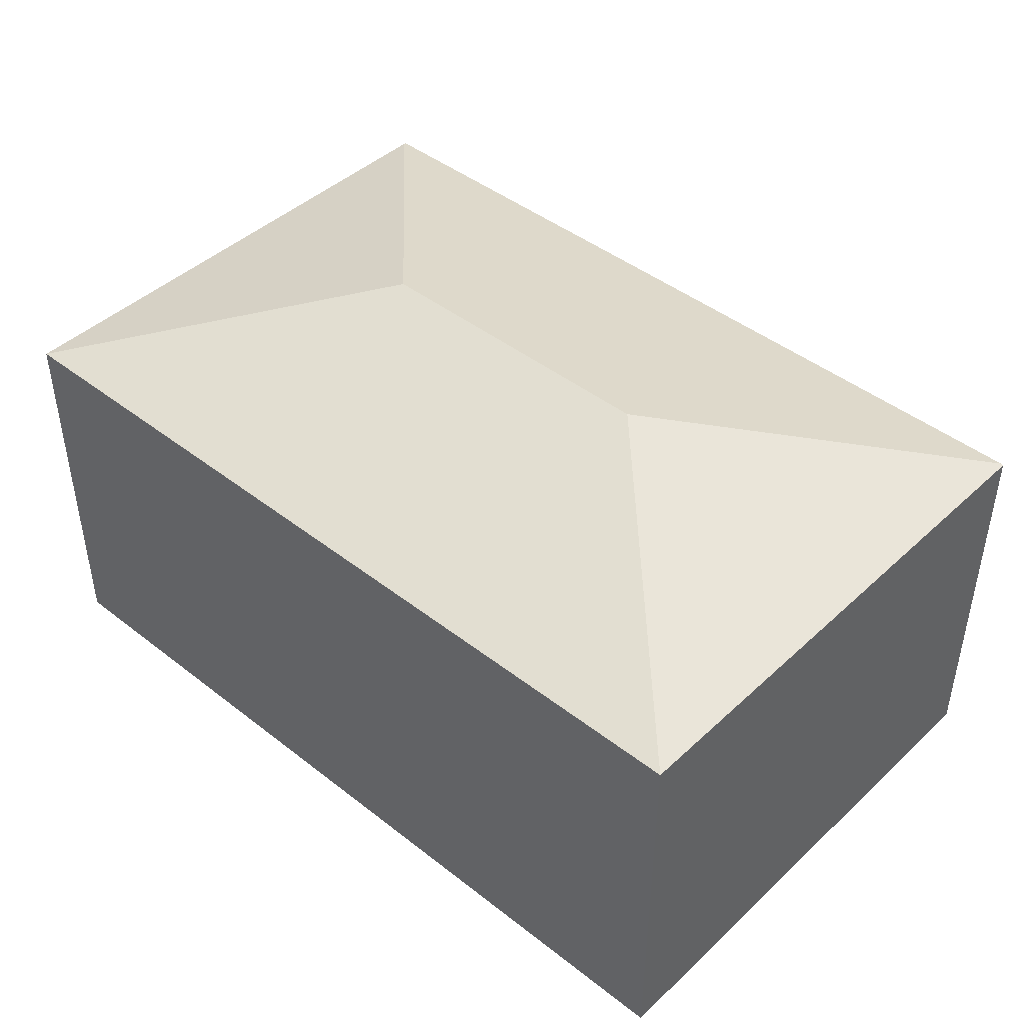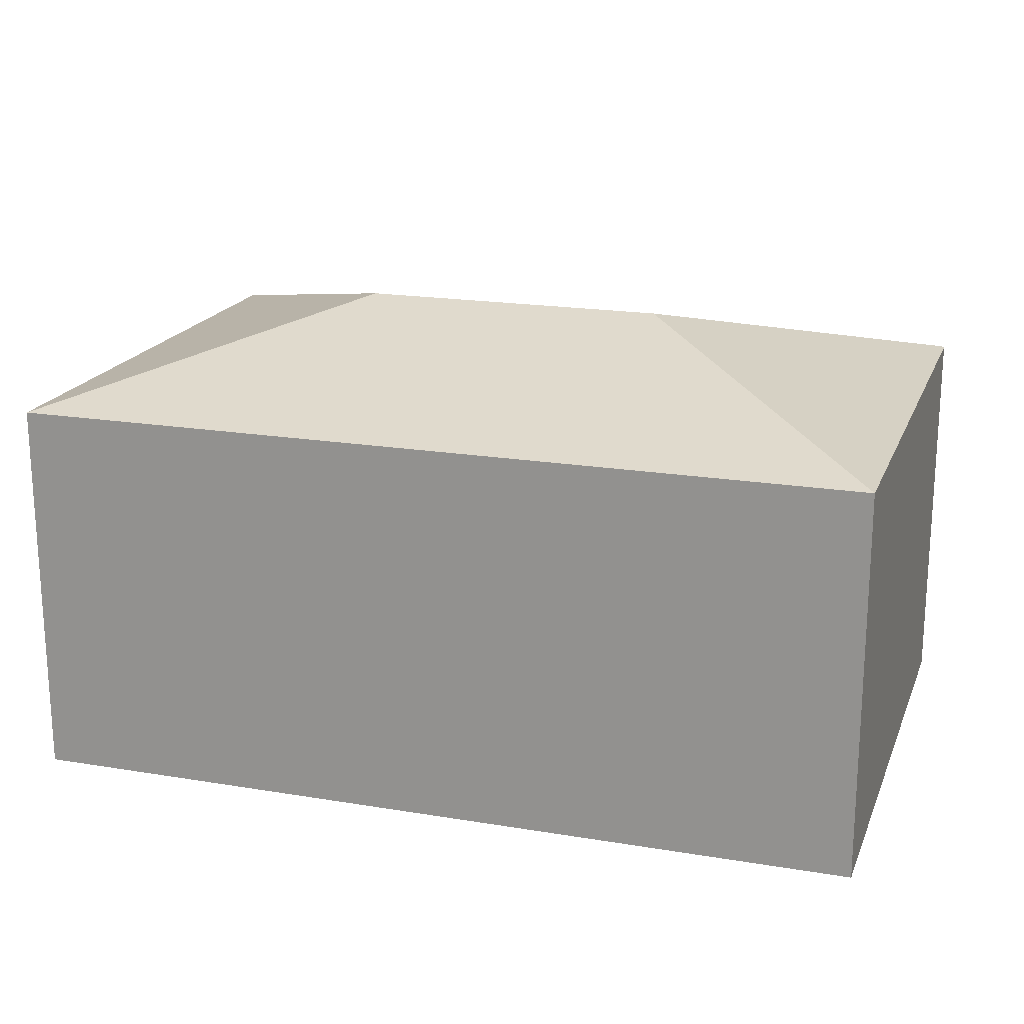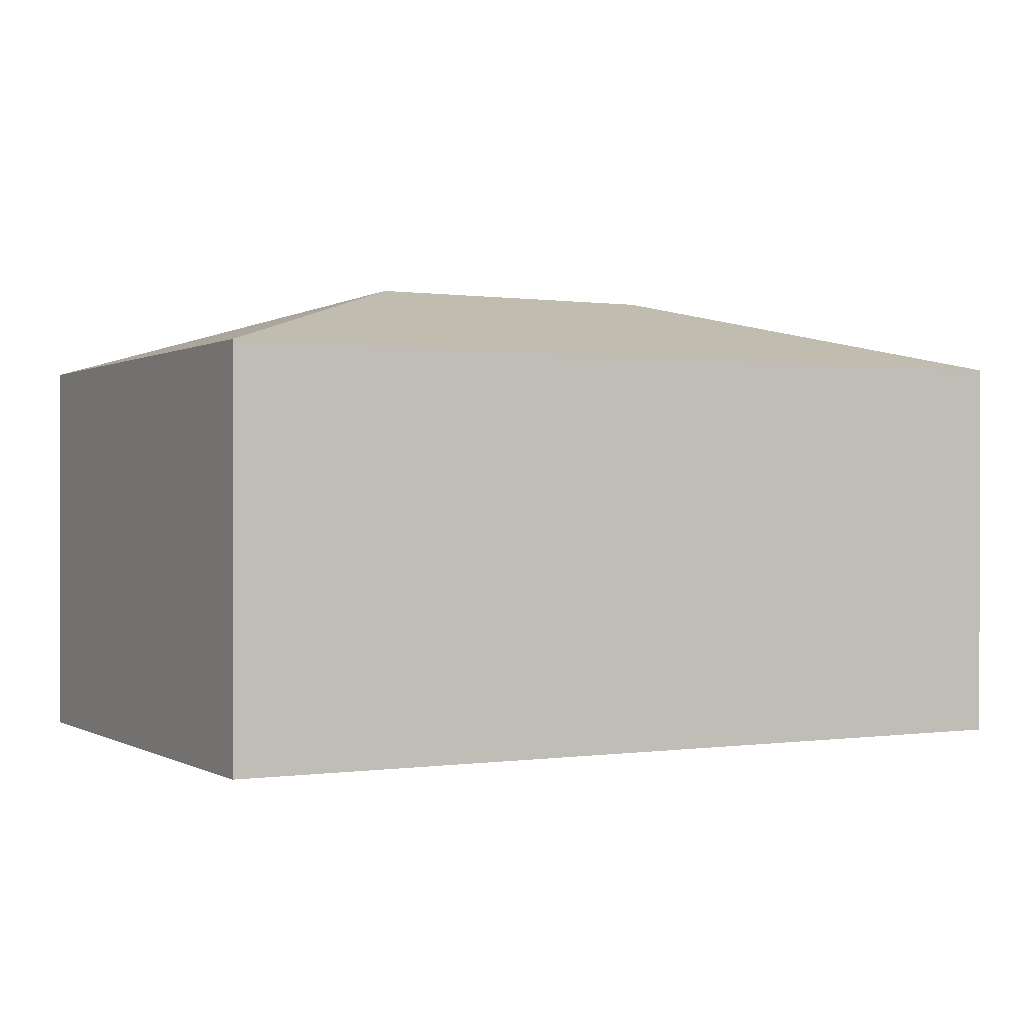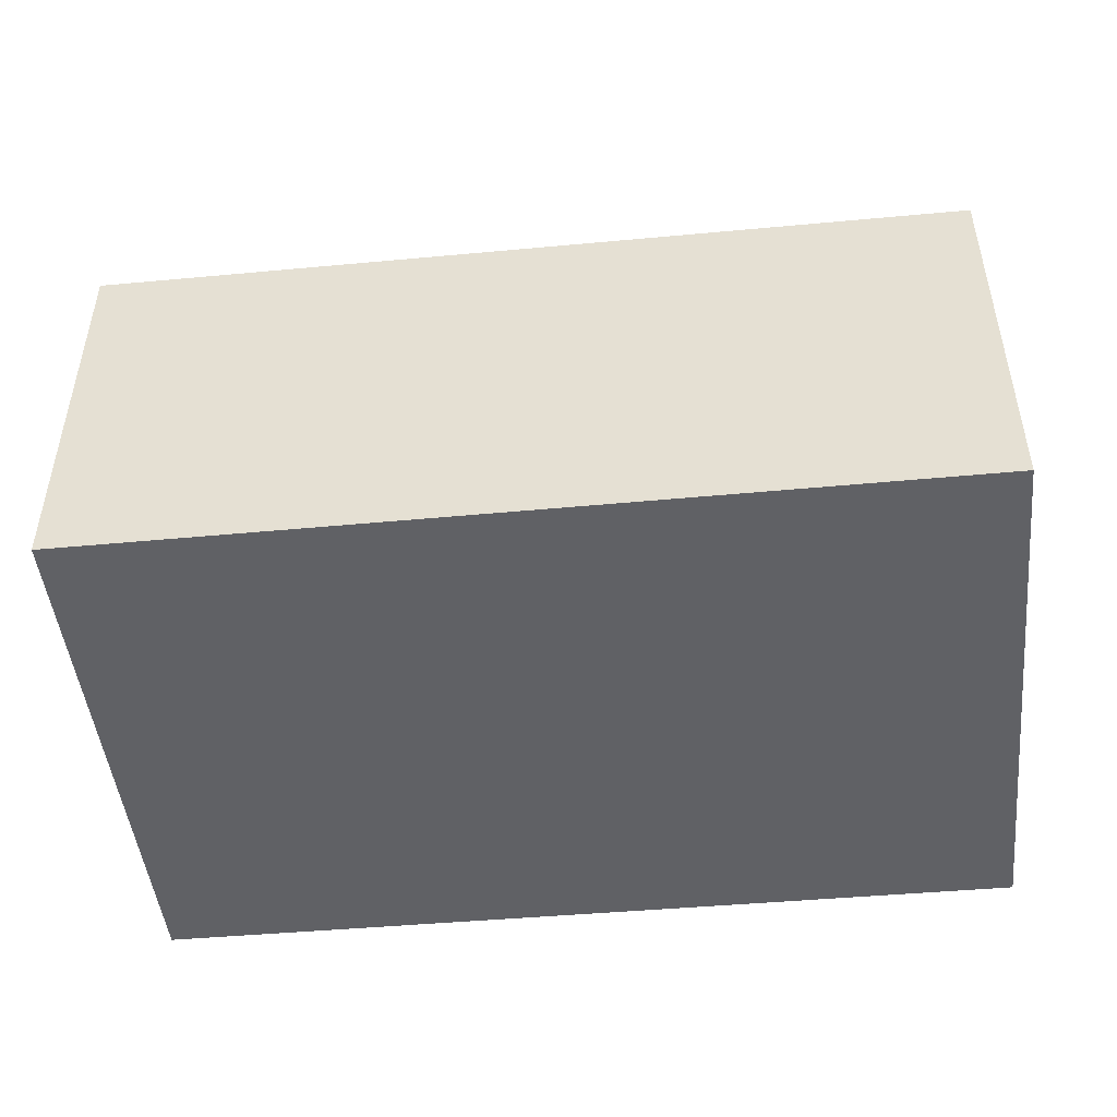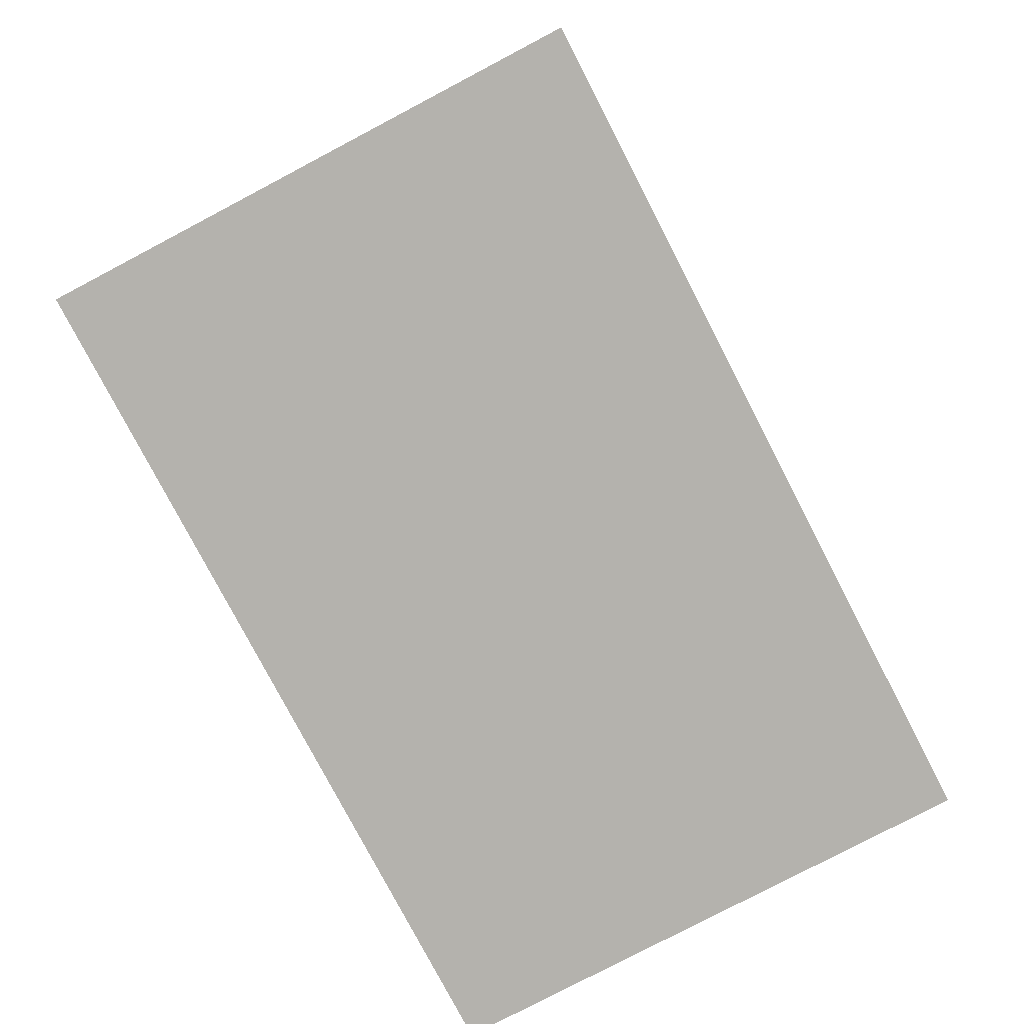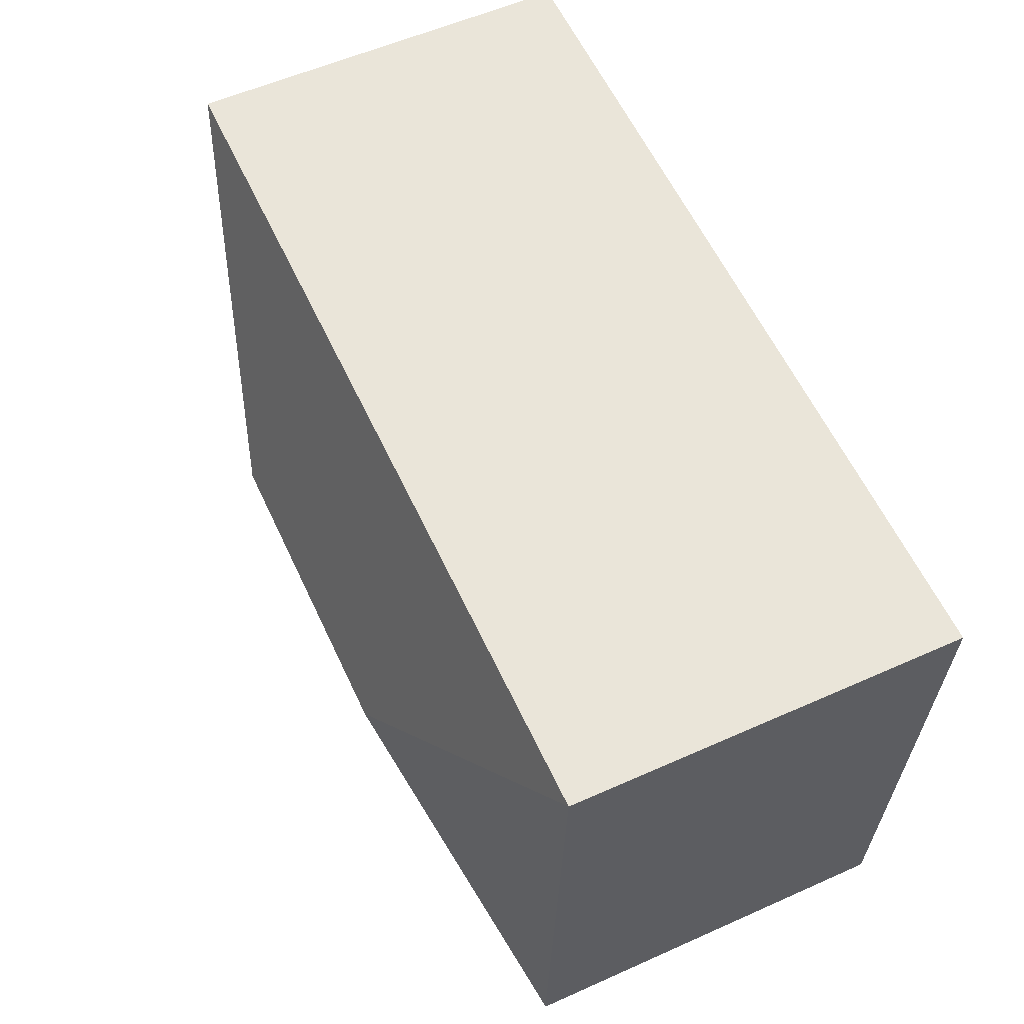
<metadata>
{"format":"obj","ext":"obj","renderer":"f3d","projection":"perspective","resolution":1024,"background":"white","views":[{"elev":44.0,"azim":39.7,"up":"+Y"},{"elev":19.2,"azim":14.7,"up":"+Y"},{"elev":0.1,"azim":-31.2,"up":"+Y"},{"elev":-47.5,"azim":-177.0,"up":"+Y"},{"elev":-79.5,"azim":-65.3,"up":"+Y"},{"elev":56.6,"azim":-115.0,"up":"+Z"}]}
</metadata>
<code>
v  18.98 8.388 -10.84
v  18.42 8.371 0.866
v  19.04 8.371 -10.84
v  12.85 10.14 -5.293
v  0 8.371 5.126e-16
v  6.196 10.14 -5.606
v  0.624 8.371 -11.76
v  5.788 8.364 -11.54
v  0.627 8.355 -11.82
v  0.388 8.371 -7.322
v  0.627 7.236e-16 -11.82
v  0 0 0
v  0.624 7.203e-16 -11.76
v  0.388 4.483e-16 -7.322
v  18.42 -5.303e-17 0.866
v  19.04 6.638e-16 -10.84
v  18.98 6.64e-16 -10.84
v  5.788 7.069e-16 -11.54
g defaultobject
f 1 2 3
f 2 1 4
f 4 5 2
f 5 4 6
f 7 8 9
f 8 7 6
f 8 6 1
f 1 6 4
f 10 6 7
f 6 10 5
f 11 7 9
f 7 11 10
f 10 11 5
f 5 11 12
f 12 11 13
f 12 13 14
f 12 2 5
f 2 12 15
f 15 3 2
f 3 15 16
f 16 1 3
f 1 16 8
f 8 16 17
f 8 17 18
f 8 18 9
f 9 18 11
f 12 16 15
f 16 12 17
f 17 12 18
f 18 12 11
f 11 12 14

</code>
